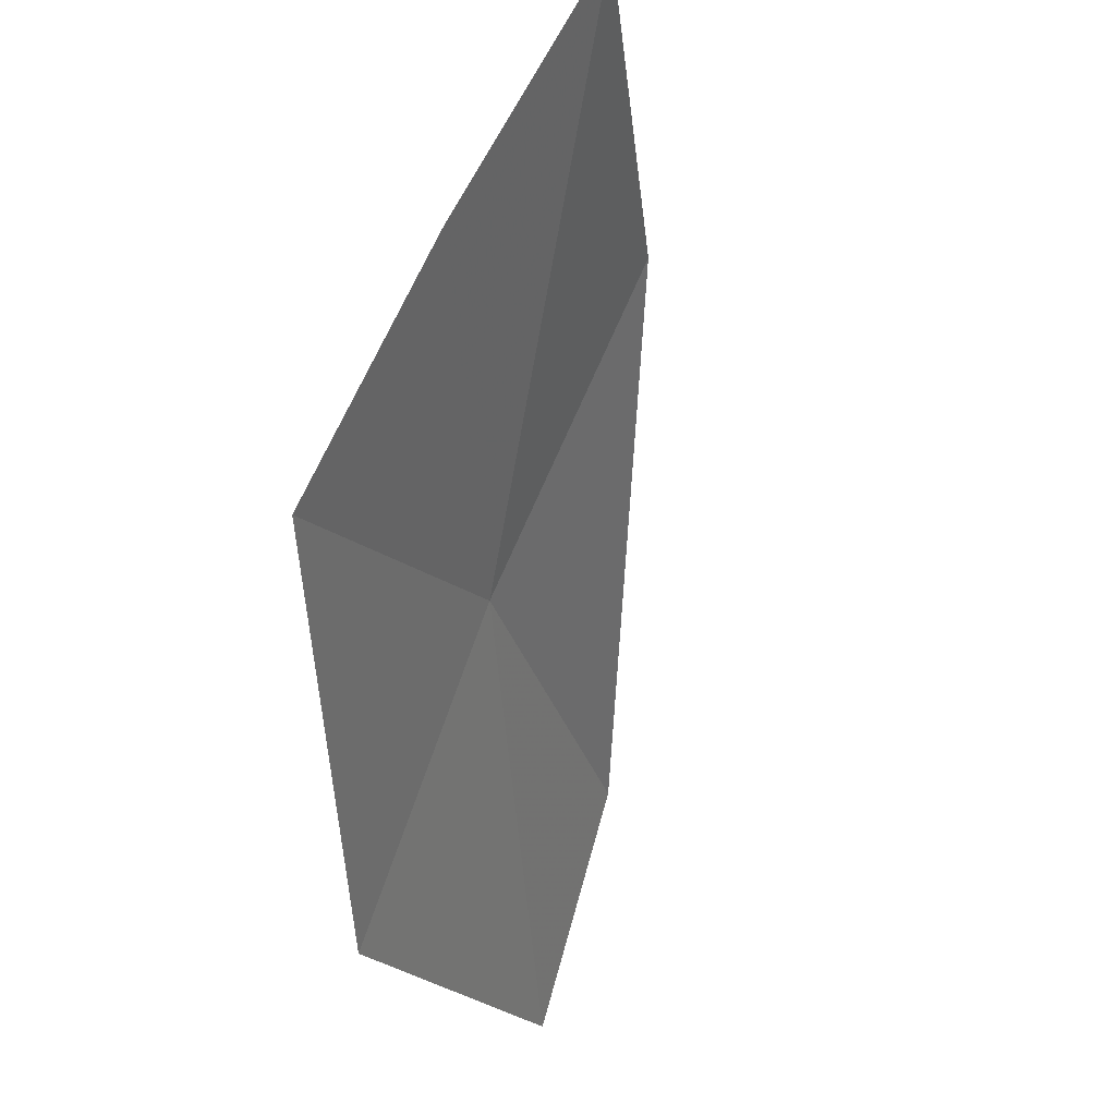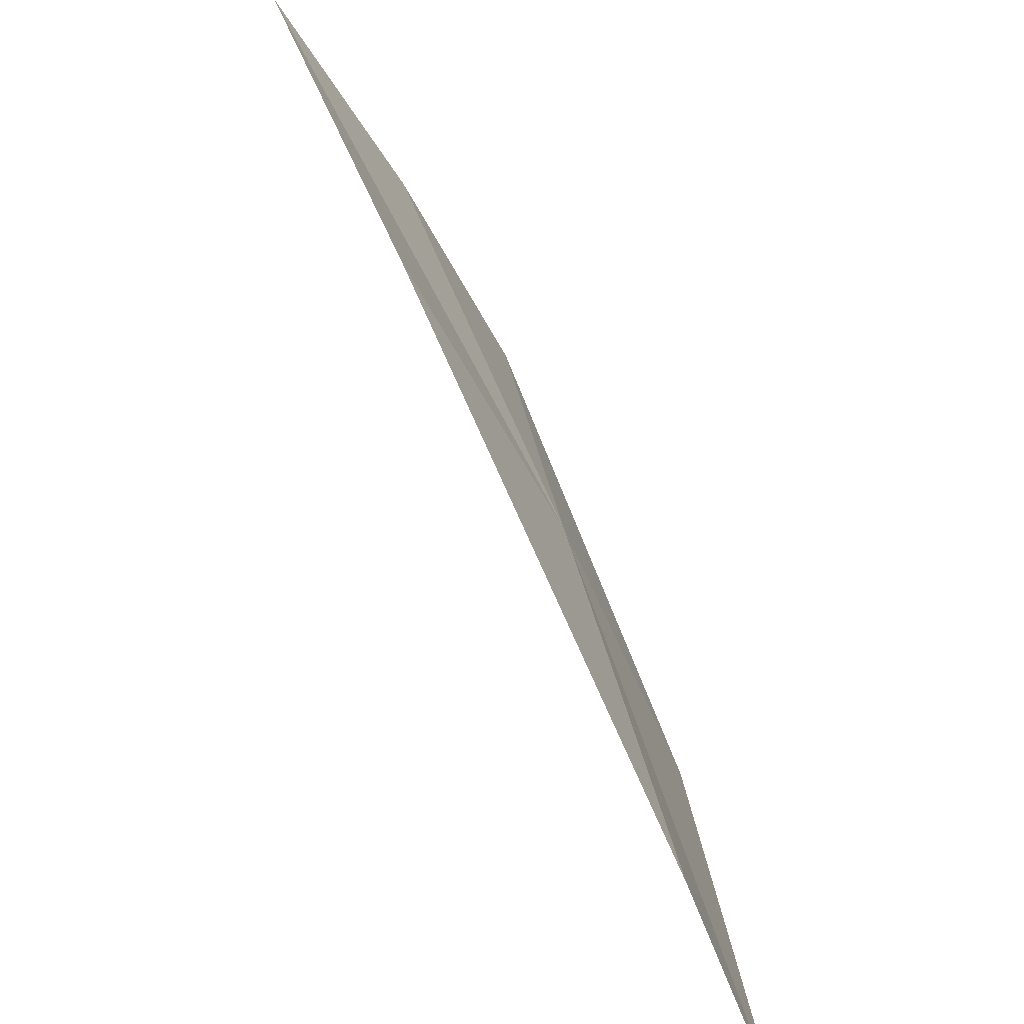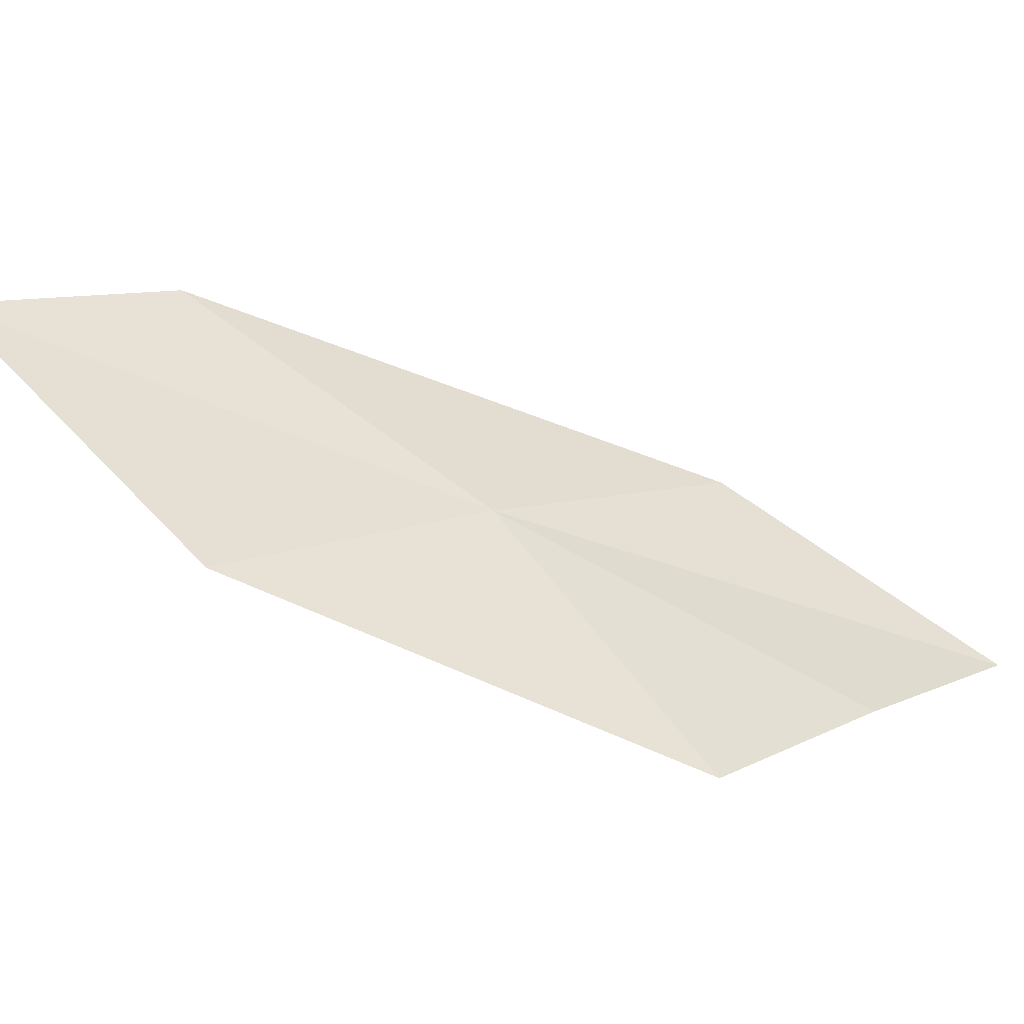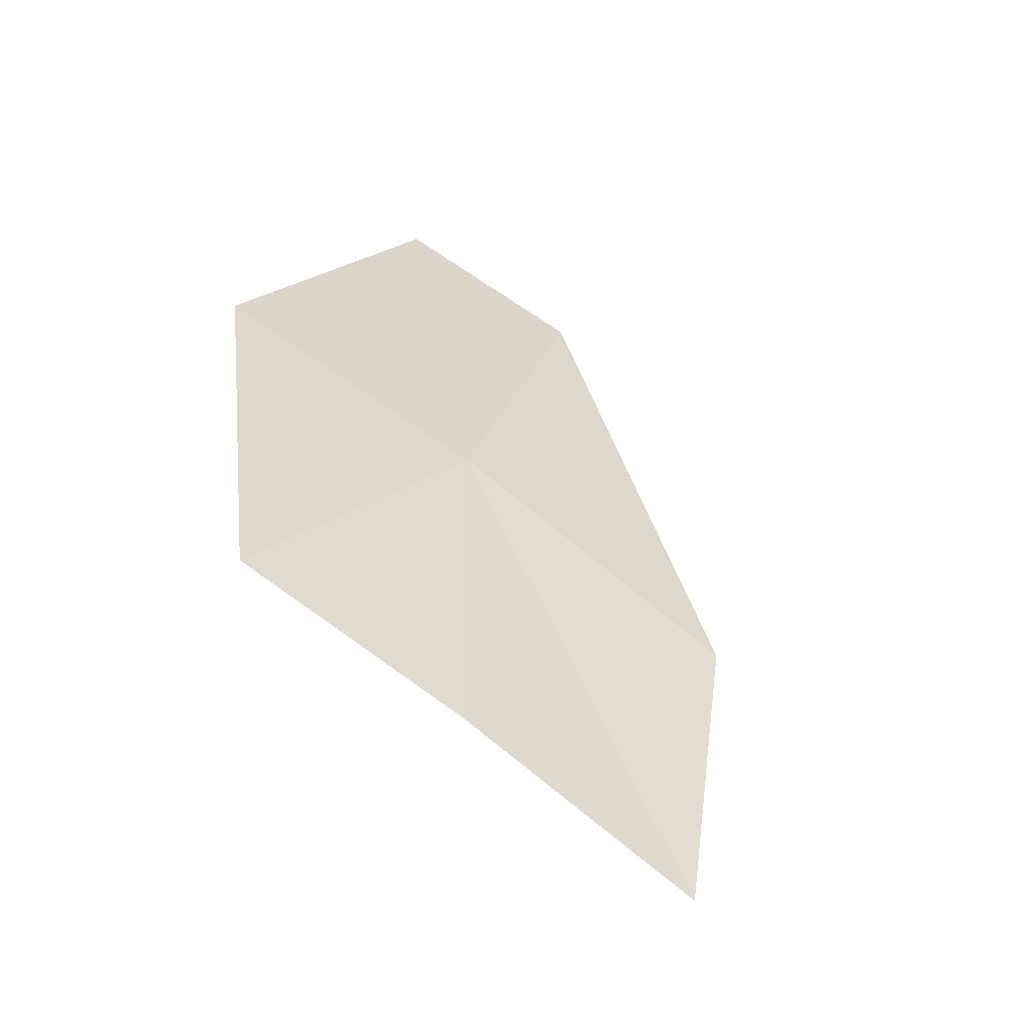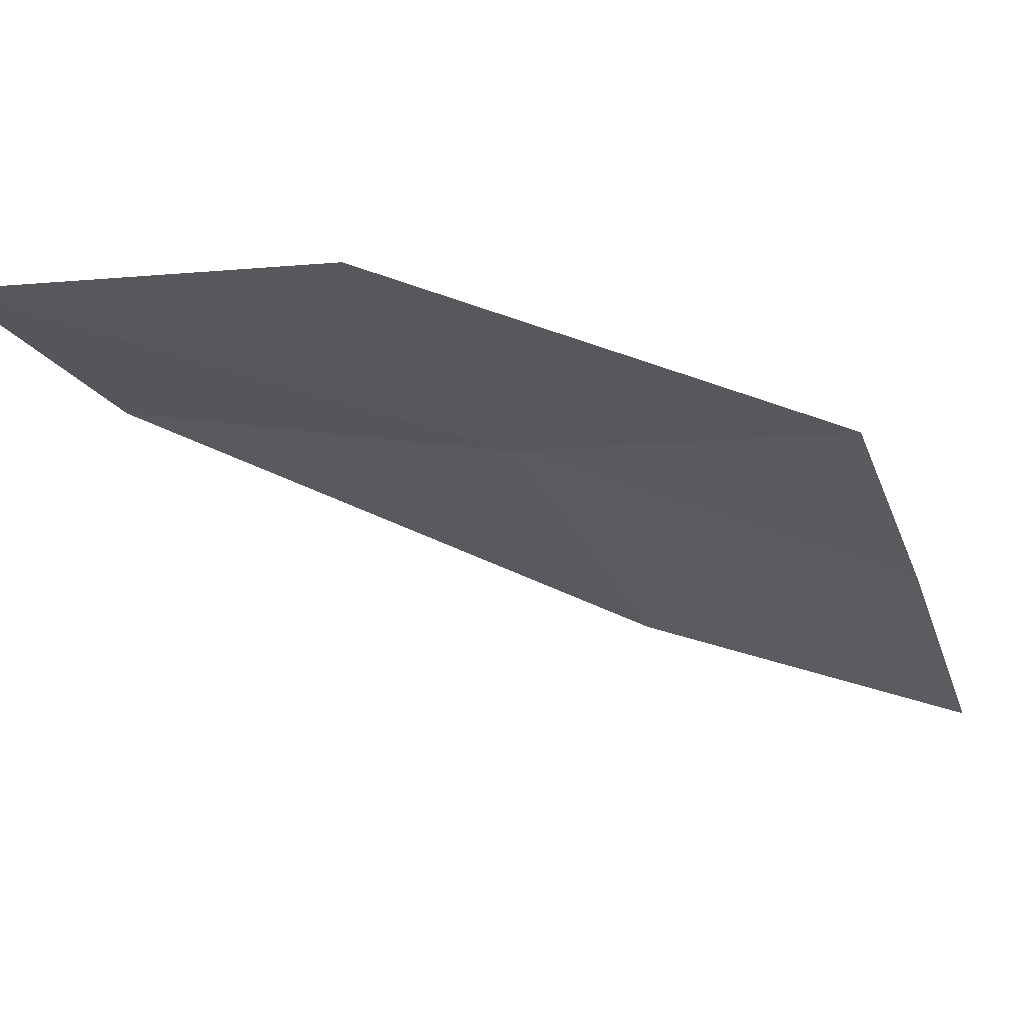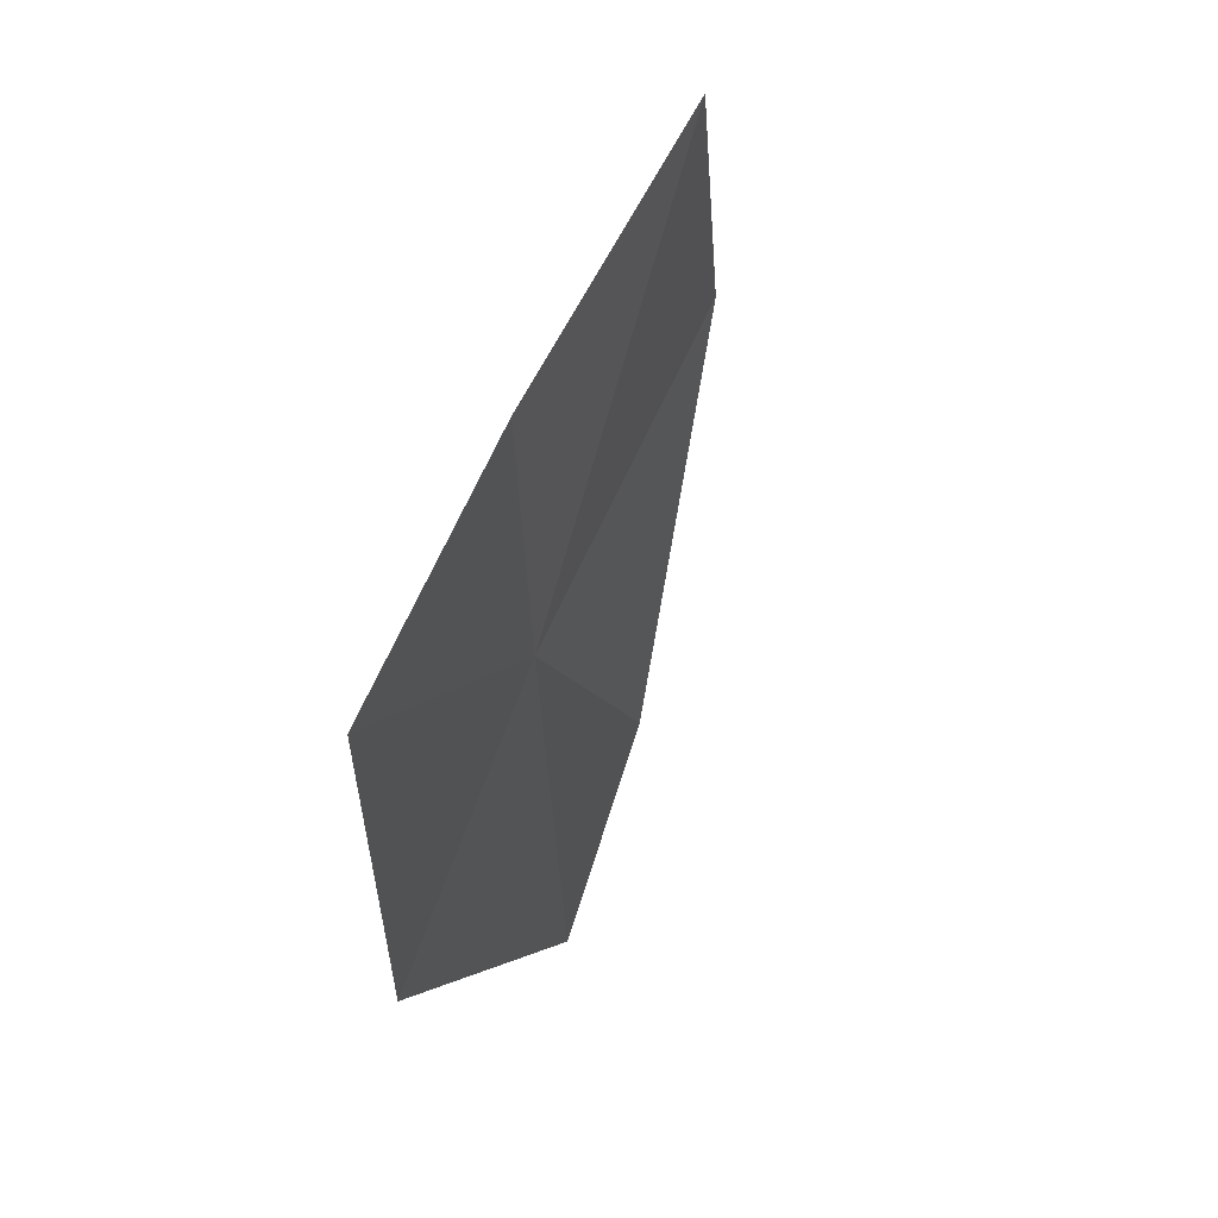
<metadata>
{"format":"obj","ext":"obj","renderer":"f3d","projection":"perspective","resolution":1024,"background":"white","views":[{"elev":-9.8,"azim":114.4,"up":"+Y"},{"elev":29.8,"azim":-97.2,"up":"+Y"},{"elev":51.9,"azim":57.3,"up":"+Z"},{"elev":15.7,"azim":124.3,"up":"+Z"},{"elev":-8.4,"azim":30.4,"up":"+Z"},{"elev":10.1,"azim":111.1,"up":"+Y"}]}
</metadata>
<code>
v -4.768e-07 -1.423 27.03
v 4.768e-07 -1.826 27.2
v 0.4829 -1.407 27.02
v 9.537e-07 -1.037 26.83
v 0.4027 -0.8337 26.7
v 0.4431 -1.115 26.87
v -0.5476 -1.913 27.22
v -0.5091 -1.606 27.1
f 1 2 3
f 1 5 4
f 1 6 5
f 1 3 6
f 1 7 2
f 1 8 7
f 1 4 8

</code>
